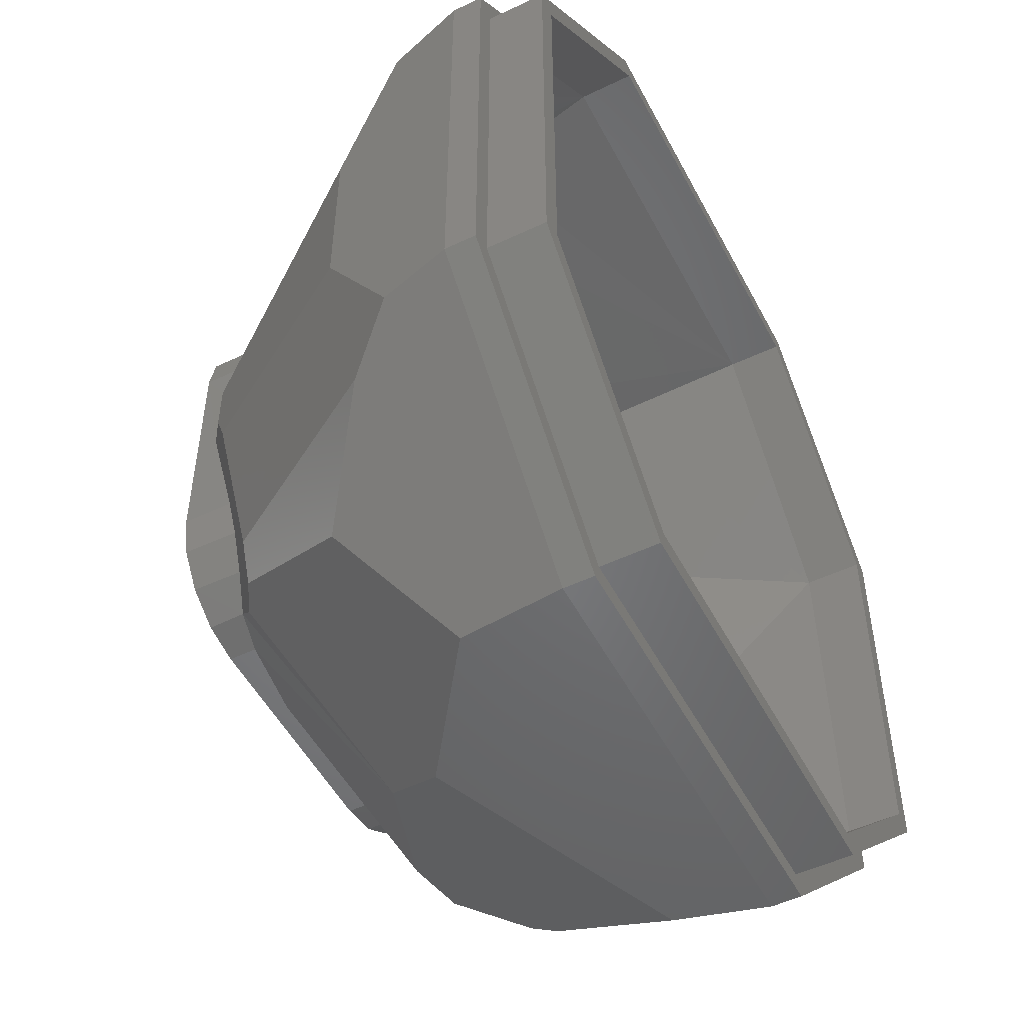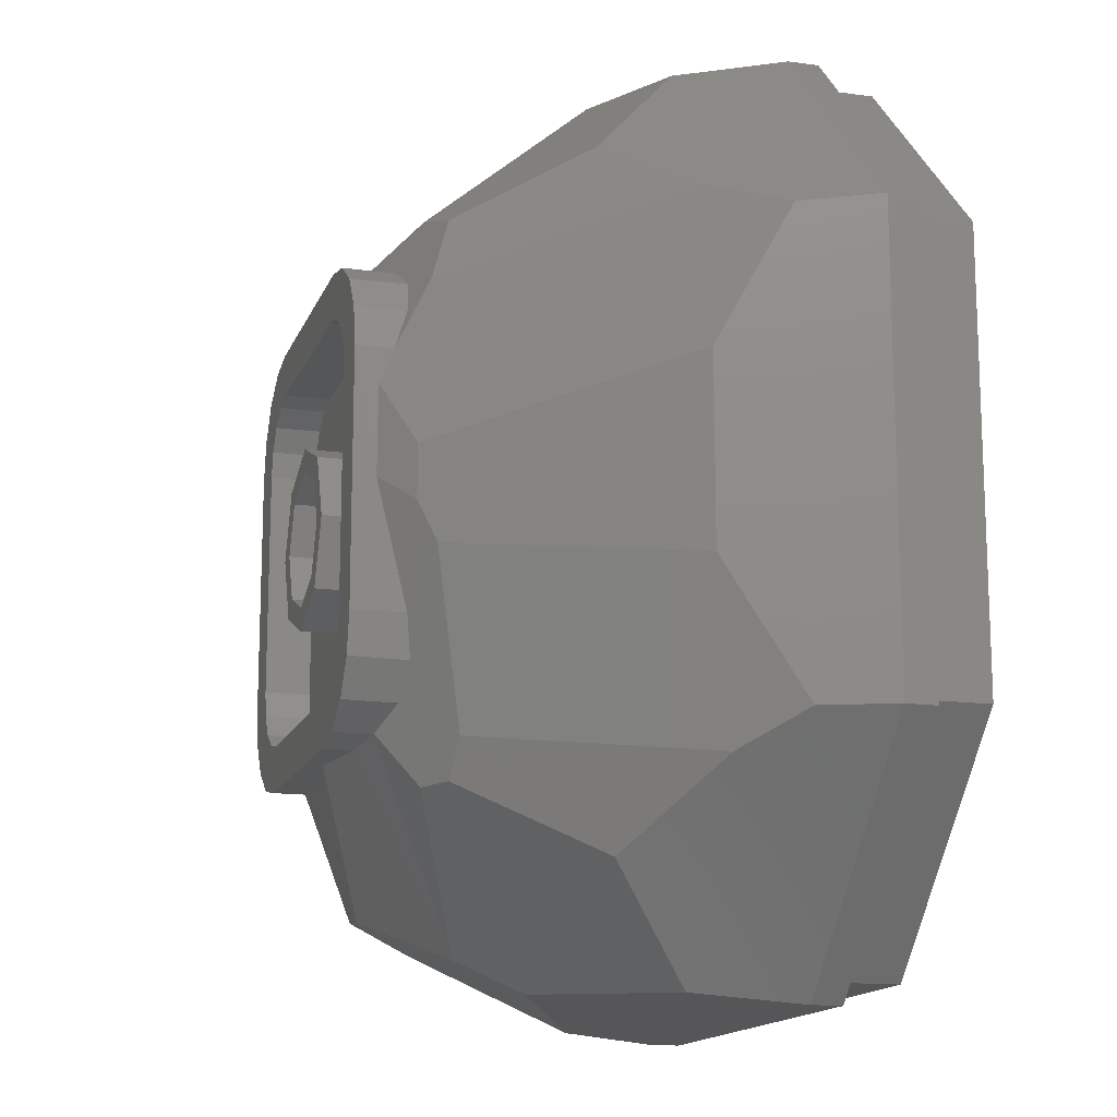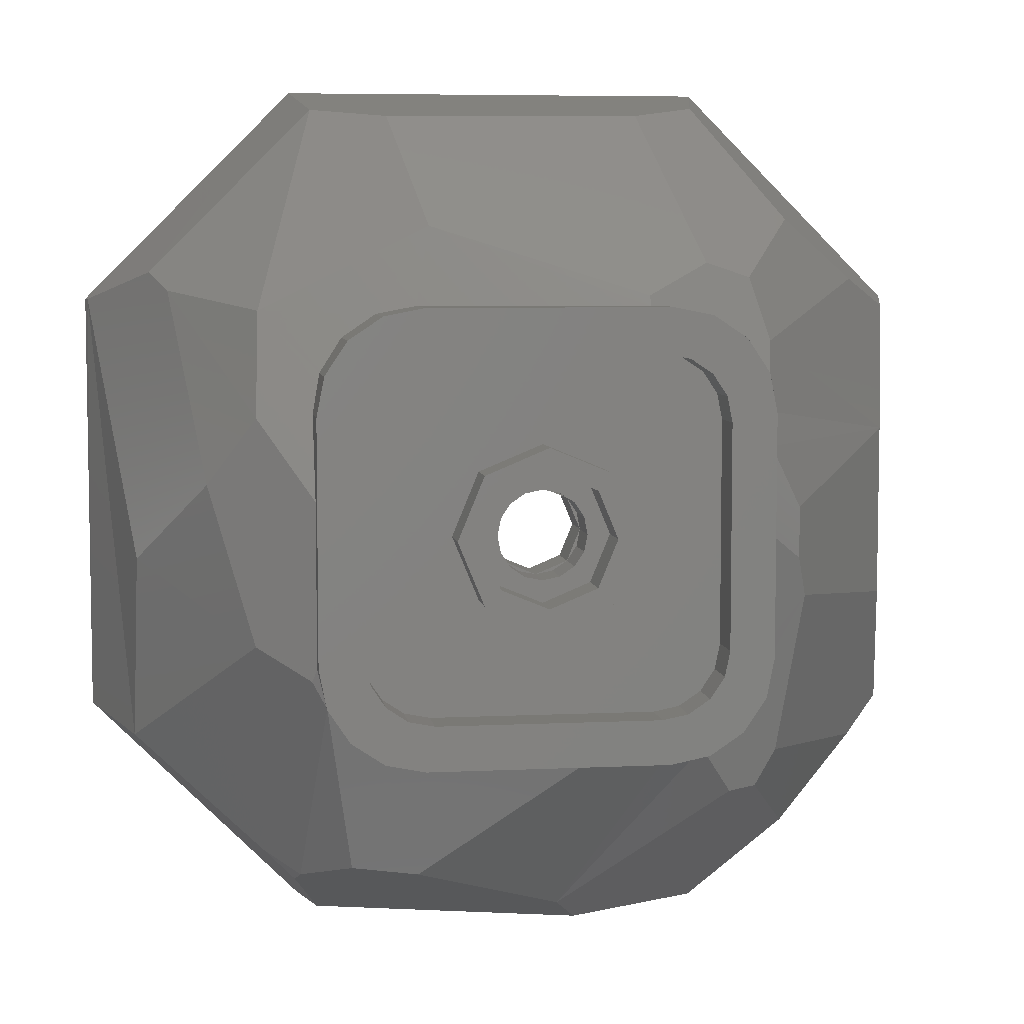
<metadata>
{"format":"stl","ext":"stl","renderer":"f3d","projection":"perspective","resolution":1024,"background":"white","views":[{"elev":-51.4,"azim":-62.8,"up":"+Z"},{"elev":-14.8,"azim":-106.3,"up":"+Z"},{"elev":6.3,"azim":171.7,"up":"+Z"}]}
</metadata>
<code>
# stl→obj: 330 verts, 594 faces
v 0.6916 0.32 -0.6916
v 0.7632 0.2008 -0.5908
v 0.682 0.1732 -0.7008
v 0.772 0.32 -0.5716
v 0.5716 0.32 -0.772
v 0.5656 0.164 -0.7744
v -0.7332 0 0.54
v -0.456 0 0.8024
v -0.566 -0.0648 0.8556
v -1.319 -0.7088 0.2792
v -0.8452 0 0.0828
v -1.182 -0.7032 0.8216
v -1.381 -0.9372 0.7112
v -0.8552 0 -0.1944
v -0.7628 -0.1156 -0.8292
v -0.6352 -0.0536 -0.8776
v -0.568 0 -0.8172
v -1.319 -0.7088 -0.3244
v -1.386 -0.9544 -0.7452
v -1.21 -0.748 -0.87
v -0.93 -0.5336 -1.096
v -0.1008 -0.2836 -1.292
v -0.1844 -0.4652 -1.388
v -0.6776 -0.814 -1.418
v 0.152 0 -0.954
v 0.3816 -0.0988 -1.132
v 0.89 0 0.3288
v 0.8948 -0.174 0.7228
v 0.3556 -0.1748 0.9876
v -0.1848 0 0.8128
v 0.606 -0.1232 -1.107
v 0.7912 -0.3672 -1.18
v 0.6844 0 -0.7336
v 1.043 -0.1332 0.1644
v 0.8828 0 -0.3696
v 1.275 -0.536 -0.1304
v 1.221 -0.718 0.8404
v 1.45 -1.27 0.738
v -0.9148 -0.498 1.011
v -0.436 -0.618 1.35
v -0.66 -0.8116 1.384
v -1.449 -1.287 -0.7388
v -1.45 -1.29 0.738
v -0.7364 -1.286 1.45
v 0.692 -0.7152 1.368
v 0.7376 -1.284 1.45
v 0.4488 -0.5712 1.342
v 1.449 -1.287 -0.7388
v 1.333 -0.7524 -0.742
v 0.6776 -0.8436 -1.421
v -0.7372 -1.28 -1.45
v 1.251 -0.642 -0.7944
v 0.7368 -1.28 -1.45
v 0.8516 -0.3324 -1.329
v 0.836 -0.2348 -1.287
v 0.9632 -0.3324 -1.217
v 0.74 -0.8276 -1.57
v -0.2112 -0.4104 -1.534
v -1.457 -0.646 -0.3424
v -1.366 -0.7228 -0.9232
v -1.531 -0.9164 -0.806
v -1.457 -0.646 0.3004
v -0.9312 0.1416 0.0824
v -0.9312 0.1416 -0.1
v -0.5724 0.186 -0.7716
v -0.1096 -0.1896 -1.418
v -0.702 0.0652 -0.958
v -0.43 0.2192 -0.8
v 0.6644 -0.0092 -1.213
v 0.43 0.1752 -0.8
v 0.4288 0.0168 -1.238
v -0.1368 0.26 -0.8
v 0.8164 0.2296 -0.4892
v 0.7992 0.2424 -0.4448
v 1.003 0.0864 -0.3868
v 1.433 -0.6496 -0.8304
v 0.8 0.242 0.1368
v 0.9936 0.0936 0.4152
v 1.163 -0.0364 0.1732
v 0.8 0.1252 0.43
v 0.9784 -0.05 0.7828
v 0.7724 0.0748 0.57
v 0.6928 0.0424 0.6904
v 0.5724 0.0336 0.7716
v 0.43 0.0496 0.8
v 0.374 -0.0504 1.079
v 0.8 0.32 0.43
v -0.3736 0.206 0.8
v -0.43 0.32 0.8
v -0.43 0.1836 0.8
v -0.3724 0.1908 0.8372
v -0.8324 0.0788 0.6732
v -0.7724 0.1448 0.5704
v -0.8 0.1916 0.43
v -0.8 0.1372 -0.43
v -0.8 0.242 0.0008
v -0.8 0.32 -0.43
v -0.8 0.32 0.43
v -0.8012 0.2408 0.3096
v -0.43 0.32 -0.8
v 0.8 0.32 -0.43
v -1.009 -0.4196 1.106
v -0.72 -0.7752 1.53
v -0.4608 -0.5516 1.491
v -0.6032 0.0548 0.9488
v 1.59 -1.134 0.8
v 1.413 -0.4724 -0.1376
v 1.354 -0.6648 0.9096
v 0.8 -1.17 1.6
v 1.6 -1.17 0.8
v 0.8 -1.17 -1.6
v -0.8 -1.17 -1.6
v -0.7372 -0.782 -1.566
v 1.6 -1.17 -0.8
v 0 0.16 -0.16
v 0.06123 0.16 -0.1478
v 0.16 0.16 -0.16
v 0.1131 0.16 -0.1131
v 0.1478 0.16 -0.06123
v 0.16 0.16 0
v -0.16 0.16 -0
v -0.1478 0.16 -0.06123
v -0.16 0.16 -0.16
v -0.1131 0.16 -0.1131
v -0.06123 0.16 -0.1478
v -0 0.16 0.16
v -0.06123 0.16 0.1478
v -0.16 0.16 0.16
v -0.1131 0.16 0.1131
v -0.1478 0.16 0.06123
v 0.1478 0.16 0.06123
v 0.16 0.16 0.16
v 0.1131 0.16 0.1131
v 0.06123 0.16 0.1478
v 0.64 0.16 -0.4
v 0.6217 0.16 -0.4918
v 0.4 0.16 -0.4
v 0.5697 0.16 -0.5697
v 0.4918 0.16 -0.6217
v 0.4 0.16 -0.64
v 0.4 0.16 0.64
v 0.4918 0.16 0.6217
v 0.4 0.16 0.4
v 0.5697 0.16 0.5697
v 0.6217 0.16 0.4918
v 0.64 0.16 0.4
v -0.64 0.16 0.4
v -0.6217 0.16 0.4918
v -0.4 0.16 0.4
v -0.5697 0.16 0.5697
v -0.4918 0.16 0.6217
v -0.4 0.16 0.64
v -0.4 0.16 -0.64
v -0.4918 0.16 -0.6217
v -0.4 0.16 -0.4
v -0.5697 0.16 -0.5697
v -0.6217 0.16 -0.4918
v -0.64 0.16 -0.4
v -0.6896 0.1368 -0.6936
v -0.6908 0.32 -0.6924
v -0.5696 0.32 -0.7724
v 0.43 0.32 -0.8
v -0.6912 -0.0976 0.8164
v -0.7412 -0.044 0.6392
v 1.151 -0.5472 0.7716
v -0.8112 0.0028 -0.954
v -1.026 -0.462 -1.198
v -0.8904 -0.012 -0.826
v -0.9692 0.0844 -0.2428
v -0.7708 0.1188 -0.5736
v 1.287 -0.5032 0.8444
v 0.43 0.32 0.8
v -0.7692 0.0116 0.8968
v -0.692 0.1264 0.6916
v -0.5708 0.1404 0.772
v -0.692 0.32 0.6916
v -0.5708 0.32 0.772
v -0.7724 0.32 0.5704
v 0.6928 0.32 0.6904
v 0.7724 0.32 0.57
v 0.5724 0.32 0.7716
v -0.772 0.32 -0.5712
v -1.33 -0.6652 0.8792
v -1.525 -0.8944 0.7708
v -0.8 -1.17 1.6
v 0.48 -0.5016 1.482
v 0.7504 -0.662 1.51
v -1.6 -1.17 -0.8
v -1.6 -1.17 0.8
v -1.6 -1.28 -0.8
v -0.8 -1.28 -1.6
v -0.7688 -1.28 -1.525
v -1.525 -1.28 -0.7688
v 0.7688 -1.28 -1.525
v 0.8 -1.28 -1.6
v 1.525 -1.28 -0.7688
v 1.6 -1.28 -0.8
v 1.525 -1.28 0.7688
v 1.6 -1.28 0.8
v 0.7688 -1.28 1.525
v 0.8 -1.28 1.6
v -0.7688 -1.28 1.525
v -0.8 -1.28 1.6
v -1.525 -1.28 0.7688
v -1.6 -1.28 0.8
v 1.525 -1.49 0.7688
v 0.7688 -1.49 1.525
v 0.738 -1.49 1.45
v 1.45 -1.49 0.738
v 1.525 -1.49 -0.7688
v 1.45 -1.49 -0.738
v 0.7688 -1.49 -1.525
v 0.738 -1.49 -1.45
v -0.7688 -1.49 -1.525
v -0.738 -1.49 -1.45
v -1.525 -1.49 -0.7688
v -1.45 -1.49 -0.738
v -1.525 -1.49 0.7688
v -1.45 -1.49 0.738
v -0.7688 -1.49 1.525
v -0.738 -1.49 1.45
v 0 0 0.2448
v -0.2448 0 0
v 0 0 -0.2448
v 0.2448 0 0
v 0.4 0.32 -0.64
v 0.4918 0.32 -0.6217
v 0.5697 0.32 -0.5697
v 0.6217 0.32 -0.4918
v 0.64 0.32 -0.4
v 0.64 0.32 0.4
v -0.772 0.32 -0.5716
v -0.64 0.32 -0.4
v -0.6217 0.32 -0.4918
v -0.6916 0.32 -0.6916
v -0.5697 0.32 -0.5697
v -0.4918 0.32 -0.6217
v -0.5716 0.32 -0.772
v -0.4 0.32 -0.64
v 0.772 0.32 0.5716
v 0.6217 0.32 0.4918
v 0.6916 0.32 0.6916
v 0.5697 0.32 0.5697
v 0.4918 0.32 0.6217
v 0.5716 0.32 0.772
v 0.4 0.32 0.64
v -0.4 0.32 0.64
v -0.5716 0.32 0.772
v -0.4918 0.32 0.6217
v -0.6916 0.32 0.6916
v -0.5697 0.32 0.5697
v -0.6217 0.32 0.4918
v -0.772 0.32 0.5716
v -0.64 0.32 0.4
v 0.24 0.16 0
v 0.24 0.32 0
v 0.1697 0.32 -0.1697
v 0.1697 0.16 -0.1697
v -0 0.32 -0.24
v -0 0.16 -0.24
v -0.1697 0.32 -0.1697
v -0.1697 0.16 -0.1697
v -0.24 0.32 0
v -0.24 0.16 0
v -0.1697 0.32 0.1697
v -0.1697 0.16 0.1697
v 0 0.32 0.24
v 0 0.16 0.24
v 0.1697 0.32 0.1697
v 0.1697 0.16 0.1697
v 0.24 0.32 -0
v 0.24 0.16 -0
v 0.32 0.32 0
v 0.32 0.16 0
v 0.2263 0.16 -0.2263
v 0.2263 0.32 -0.2263
v -0 0.16 -0.32
v -0 0.32 -0.32
v -0.2263 0.16 -0.2263
v -0.2263 0.32 -0.2263
v -0.32 0.16 0
v -0.32 0.32 0
v -0.2263 0.16 0.2263
v -0.2263 0.32 0.2263
v 0 0.16 0.32
v 0 0.32 0.32
v 0.2263 0.16 0.2263
v 0.2263 0.32 0.2263
v 0.32 0.16 -0
v 0.32 0.32 -0
v 0.16 0 0
v 0.16 -0.16 0
v 0.1131 -0.16 0.1131
v 0.1131 0 0.1131
v -0 -0.16 0.16
v -0 0 0.16
v -0.1131 -0.16 0.1131
v -0.1131 0 0.1131
v -0.16 -0.16 -0
v -0.16 0 -0
v -0.1131 -0.16 -0.1131
v -0.1131 0 -0.1131
v 0 -0.16 -0.16
v 0 0 -0.16
v 0.1131 -0.16 -0.1131
v 0.1131 0 -0.1131
v 0.24 -0.16 0
v 0.24 0 0
v 0.1697 0 0.1697
v 0.1697 -0.16 0.1697
v -0 0 0.24
v -0 -0.16 0.24
v -0.1697 0 0.1697
v -0.1697 -0.16 0.1697
v -0.24 0 -0
v -0.24 -0.16 -0
v -0.1697 0 -0.1697
v -0.1697 -0.16 -0.1697
v 0 0 -0.24
v 0 -0.16 -0.24
v 0.1697 0 -0.1697
v 0.1697 -0.16 -0.1697
v 0.1478 0 0.06123
v 0.06123 0 0.1478
v -0.06123 0 0.1478
v -0.1478 0 0.06123
v -0.1478 0 -0.06123
v -0.06123 0 -0.1478
v 0.06123 0 -0.1478
v 0.1478 0 -0.06123
f 1 2 3
f 4 2 1
f 5 3 6
f 1 3 5
f 7 8 9
f 7 10 11
f 10 12 13
f 14 15 16
f 14 16 17
f 14 10 18
f 11 10 14
f 18 19 20
f 18 15 14
f 20 15 18
f 15 20 21
f 22 15 23
f 16 15 22
f 21 23 15
f 21 24 23
f 25 22 26
f 27 28 29
f 29 30 27
f 31 32 33
f 34 27 35
f 35 36 34
f 37 36 38
f 39 40 41
f 19 18 42
f 18 10 42
f 42 13 43
f 10 13 42
f 39 41 44
f 44 12 39
f 13 44 43
f 12 44 13
f 45 46 47
f 40 46 41
f 47 46 40
f 41 46 44
f 48 36 49
f 36 48 38
f 31 26 32
f 23 50 32
f 24 21 51
f 21 20 51
f 51 19 42
f 20 19 51
f 23 24 50
f 52 32 50
f 52 53 49
f 50 53 52
f 53 48 49
f 54 55 56
f 54 57 58
f 59 60 61
f 62 63 64
f 65 66 67
f 68 66 65
f 69 6 3
f 70 71 72
f 69 3 2
f 55 2 73
f 2 55 69
f 73 2 74
f 56 75 76
f 75 73 74
f 77 78 79
f 77 80 78
f 81 82 83
f 84 85 86
f 77 87 80
f 88 89 90
f 90 91 88
f 92 93 94
f 62 92 94
f 95 96 97
f 96 98 97
f 99 98 96
f 98 99 94
f 68 100 72
f 4 74 2
f 101 74 4
f 63 62 99
f 99 62 94
f 102 103 104
f 91 105 104
f 106 76 107
f 106 107 108
f 106 109 110
f 111 112 113
f 114 106 110
f 76 106 114
f 115 116 117
f 116 118 117
f 118 119 117
f 119 120 117
f 121 122 123
f 122 124 123
f 124 125 123
f 125 115 123
f 126 127 128
f 127 129 128
f 129 130 128
f 130 121 128
f 120 131 132
f 131 133 132
f 133 134 132
f 134 126 132
f 135 136 137
f 136 138 137
f 138 139 137
f 139 140 137
f 141 142 143
f 142 144 143
f 144 145 143
f 145 146 143
f 147 148 149
f 148 150 149
f 150 151 149
f 151 152 149
f 153 154 155
f 154 156 155
f 156 157 155
f 157 158 155
f 65 159 160
f 65 160 161
f 162 5 6
f 162 6 70
f 9 163 164
f 9 164 7
f 12 164 163
f 12 163 39
f 10 7 164
f 10 164 12
f 17 16 22
f 17 22 25
f 33 25 26
f 33 26 31
f 35 33 32
f 35 32 52
f 27 34 165
f 27 165 28
f 52 49 36
f 52 36 35
f 36 37 165
f 36 165 34
f 45 28 165
f 45 165 37
f 28 45 47
f 28 47 29
f 8 30 40
f 8 40 9
f 40 30 29
f 40 29 47
f 39 163 9
f 39 9 40
f 38 46 45
f 38 45 37
f 32 26 22
f 32 22 23
f 24 51 53
f 24 53 50
f 71 69 55
f 71 55 66
f 66 55 54
f 66 54 58
f 166 67 66
f 166 66 58
f 167 166 58
f 167 58 113
f 168 166 167
f 168 167 60
f 59 169 168
f 59 168 60
f 64 169 59
f 64 59 62
f 67 166 159
f 67 159 65
f 159 166 168
f 159 168 170
f 170 168 169
f 170 169 95
f 64 96 95
f 64 95 169
f 72 71 66
f 72 66 68
f 71 70 6
f 71 6 69
f 73 75 56
f 73 56 55
f 171 79 78
f 171 78 81
f 74 77 79
f 74 79 75
f 82 81 78
f 82 78 80
f 81 83 84
f 81 84 86
f 88 91 86
f 88 86 85
f 101 87 77
f 101 77 74
f 172 89 88
f 172 88 85
f 92 173 174
f 92 174 93
f 175 174 173
f 175 173 105
f 105 91 90
f 105 90 175
f 63 99 96
f 63 96 64
f 72 100 162
f 72 162 70
f 176 174 175
f 176 175 177
f 94 93 178
f 94 178 98
f 93 174 176
f 93 176 178
f 177 175 90
f 177 90 89
f 179 83 82
f 179 82 180
f 85 84 181
f 85 181 172
f 181 84 83
f 181 83 179
f 180 82 80
f 180 80 87
f 182 170 95
f 182 95 97
f 159 170 182
f 159 182 160
f 68 65 161
f 68 161 100
f 183 92 62
f 183 62 184
f 92 183 102
f 92 102 173
f 173 102 104
f 173 104 105
f 103 102 183
f 103 183 185
f 86 91 104
f 86 104 186
f 186 187 81
f 186 81 86
f 187 108 171
f 187 171 81
f 171 108 107
f 171 107 79
f 108 187 109
f 108 109 106
f 57 54 56
f 57 56 76
f 76 114 111
f 76 111 57
f 112 60 167
f 112 167 113
f 112 188 61
f 112 61 60
f 185 183 184
f 185 184 189
f 113 58 57
f 113 57 111
f 109 187 186
f 109 186 104
f 109 104 103
f 109 103 185
f 188 62 59
f 188 59 61
f 188 189 184
f 188 184 62
f 190 191 192
f 190 192 193
f 194 192 191
f 194 191 195
f 196 194 195
f 196 195 197
f 198 196 197
f 198 197 199
f 200 198 199
f 200 199 201
f 202 200 201
f 202 201 203
f 204 202 203
f 204 203 205
f 193 204 205
f 193 205 190
f 206 207 208
f 206 208 209
f 210 206 209
f 210 209 211
f 212 210 211
f 212 211 213
f 214 212 213
f 214 213 215
f 216 214 215
f 216 215 217
f 218 216 217
f 218 217 219
f 220 218 219
f 220 219 221
f 221 208 207
f 221 207 220
f 43 44 221
f 43 221 219
f 42 43 219
f 42 219 217
f 217 215 51
f 217 51 42
f 215 213 53
f 215 53 51
f 48 53 213
f 48 213 211
f 211 209 38
f 211 38 48
f 46 38 209
f 46 209 208
f 208 221 44
f 208 44 46
f 203 201 109
f 203 109 185
f 201 199 110
f 201 110 109
f 205 203 185
f 205 185 189
f 190 205 189
f 190 189 188
f 191 190 188
f 191 188 112
f 195 191 112
f 195 112 111
f 197 195 111
f 197 111 114
f 199 197 114
f 199 114 110
f 206 210 196
f 206 196 198
f 207 206 198
f 207 198 200
f 220 207 200
f 220 200 202
f 218 220 202
f 218 202 204
f 210 212 194
f 210 194 196
f 212 214 192
f 212 192 194
f 214 216 193
f 214 193 192
f 216 218 204
f 216 204 193
f 107 76 75
f 107 75 79
f 222 30 8
f 222 8 7
f 223 222 7
f 223 7 11
f 223 11 14
f 223 14 224
f 224 14 17
f 224 17 25
f 224 25 33
f 224 33 35
f 27 30 222
f 27 222 225
f 225 224 35
f 225 35 27
f 5 162 226
f 5 226 227
f 1 5 227
f 1 227 228
f 229 4 1
f 229 1 228
f 230 101 4
f 230 4 229
f 231 87 101
f 231 101 230
f 232 97 233
f 232 233 234
f 235 232 234
f 235 234 236
f 237 238 235
f 237 235 236
f 239 100 238
f 239 238 237
f 226 162 100
f 226 100 239
f 240 87 231
f 240 231 241
f 242 240 241
f 242 241 243
f 244 245 242
f 244 242 243
f 246 172 245
f 246 245 244
f 247 89 172
f 247 172 246
f 248 89 247
f 248 247 249
f 250 248 249
f 250 249 251
f 252 253 250
f 252 250 251
f 254 98 253
f 254 253 252
f 233 97 98
f 233 98 254
f 143 146 135
f 143 135 137
f 137 117 132
f 137 132 143
f 149 152 141
f 149 141 143
f 143 132 128
f 143 128 149
f 155 158 147
f 155 147 149
f 149 128 123
f 149 123 155
f 137 140 153
f 137 153 155
f 155 123 117
f 155 117 137
f 255 256 257
f 255 257 258
f 258 257 259
f 258 259 260
f 260 259 261
f 260 261 262
f 262 261 263
f 262 263 264
f 264 263 265
f 264 265 266
f 266 265 267
f 266 267 268
f 268 267 269
f 268 269 270
f 270 269 271
f 270 271 272
f 273 274 275
f 273 275 276
f 276 275 277
f 276 277 278
f 278 277 279
f 278 279 280
f 280 279 281
f 280 281 282
f 282 281 283
f 282 283 284
f 284 283 285
f 284 285 286
f 286 285 287
f 286 287 288
f 288 287 289
f 288 289 290
f 256 273 276
f 256 276 257
f 257 276 278
f 257 278 259
f 259 278 280
f 259 280 261
f 261 280 282
f 261 282 263
f 263 282 284
f 263 284 265
f 265 284 286
f 265 286 267
f 267 286 288
f 267 288 269
f 269 288 290
f 269 290 271
f 291 292 293
f 291 293 294
f 294 293 295
f 294 295 296
f 296 295 297
f 296 297 298
f 298 297 299
f 298 299 300
f 300 299 301
f 300 301 302
f 302 301 303
f 302 303 304
f 304 303 305
f 304 305 306
f 306 305 292
f 306 292 291
f 307 308 309
f 307 309 310
f 310 309 311
f 310 311 312
f 312 311 313
f 312 313 314
f 314 313 315
f 314 315 316
f 316 315 317
f 316 317 318
f 318 317 319
f 318 319 320
f 320 319 321
f 320 321 322
f 322 321 308
f 322 308 307
f 292 307 310
f 292 310 293
f 293 310 312
f 293 312 295
f 295 312 314
f 295 314 297
f 297 314 316
f 297 316 299
f 299 316 318
f 299 318 301
f 301 318 320
f 301 320 303
f 303 320 322
f 303 322 305
f 305 322 307
f 305 307 292
f 120 291 323
f 120 323 131
f 131 323 294
f 131 294 133
f 133 294 324
f 133 324 134
f 134 324 296
f 134 296 126
f 126 296 325
f 126 325 127
f 127 325 298
f 127 298 129
f 129 298 326
f 129 326 130
f 130 326 300
f 130 300 121
f 121 300 327
f 121 327 122
f 122 327 302
f 122 302 124
f 124 302 328
f 124 328 125
f 125 328 304
f 125 304 115
f 115 304 329
f 115 329 116
f 116 329 306
f 116 306 118
f 118 306 330
f 118 330 119
f 119 330 291
f 119 291 120
f 135 230 229
f 135 229 136
f 136 229 228
f 136 228 138
f 138 228 227
f 138 227 139
f 139 227 226
f 139 226 140
f 146 231 230
f 146 230 135
f 141 246 244
f 141 244 142
f 142 244 243
f 142 243 144
f 144 243 241
f 144 241 145
f 145 241 231
f 145 231 146
f 152 247 246
f 152 246 141
f 147 254 252
f 147 252 148
f 148 252 251
f 148 251 150
f 150 251 249
f 150 249 151
f 151 249 247
f 151 247 152
f 158 233 254
f 158 254 147
f 153 239 237
f 153 237 154
f 154 237 236
f 154 236 156
f 156 236 234
f 156 234 157
f 157 234 233
f 157 233 158
f 140 226 239
f 140 239 153

</code>
